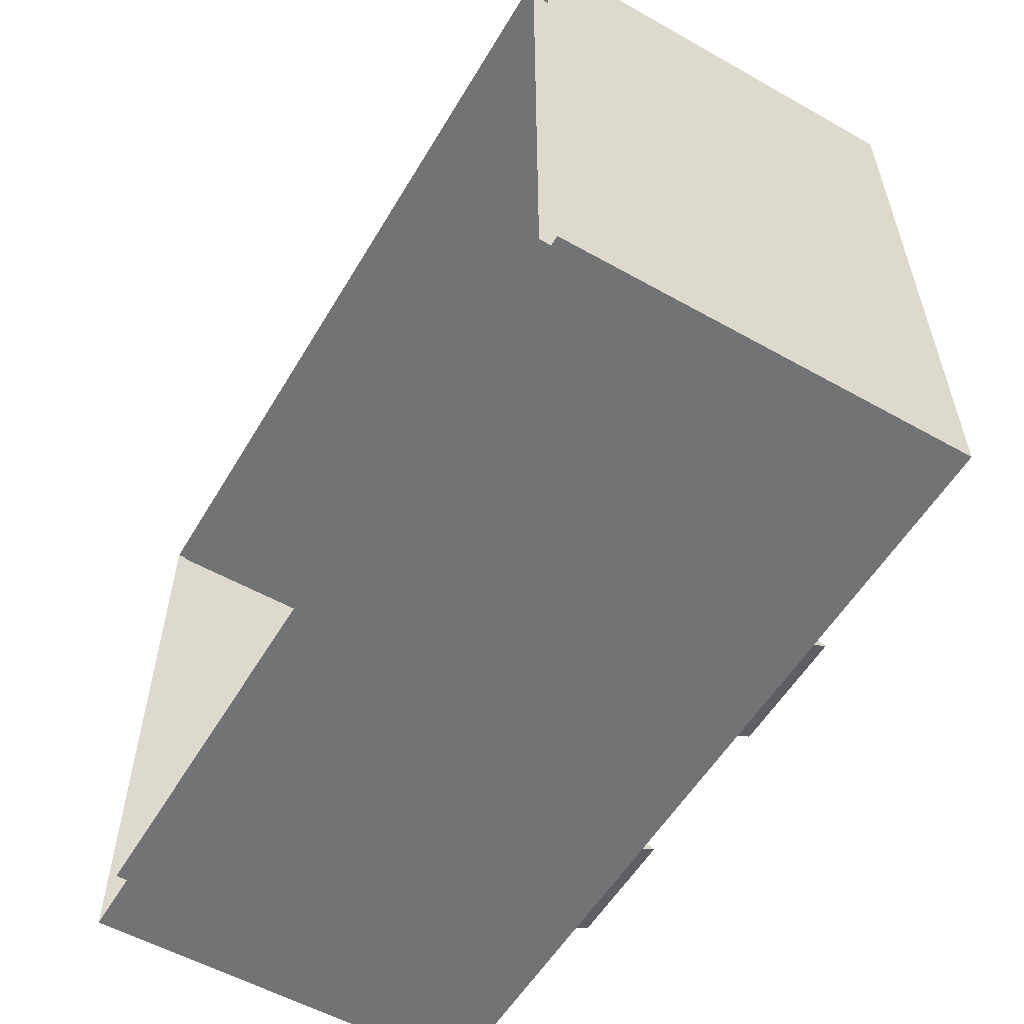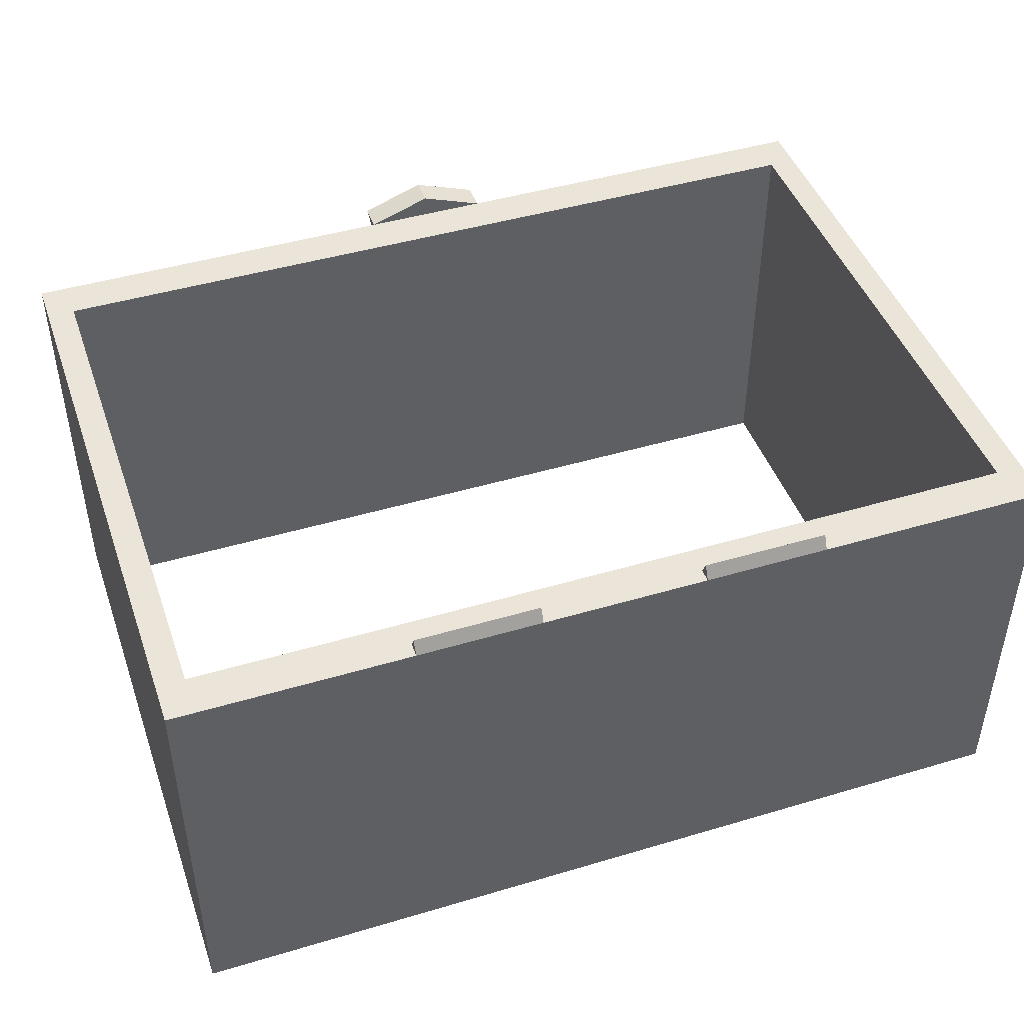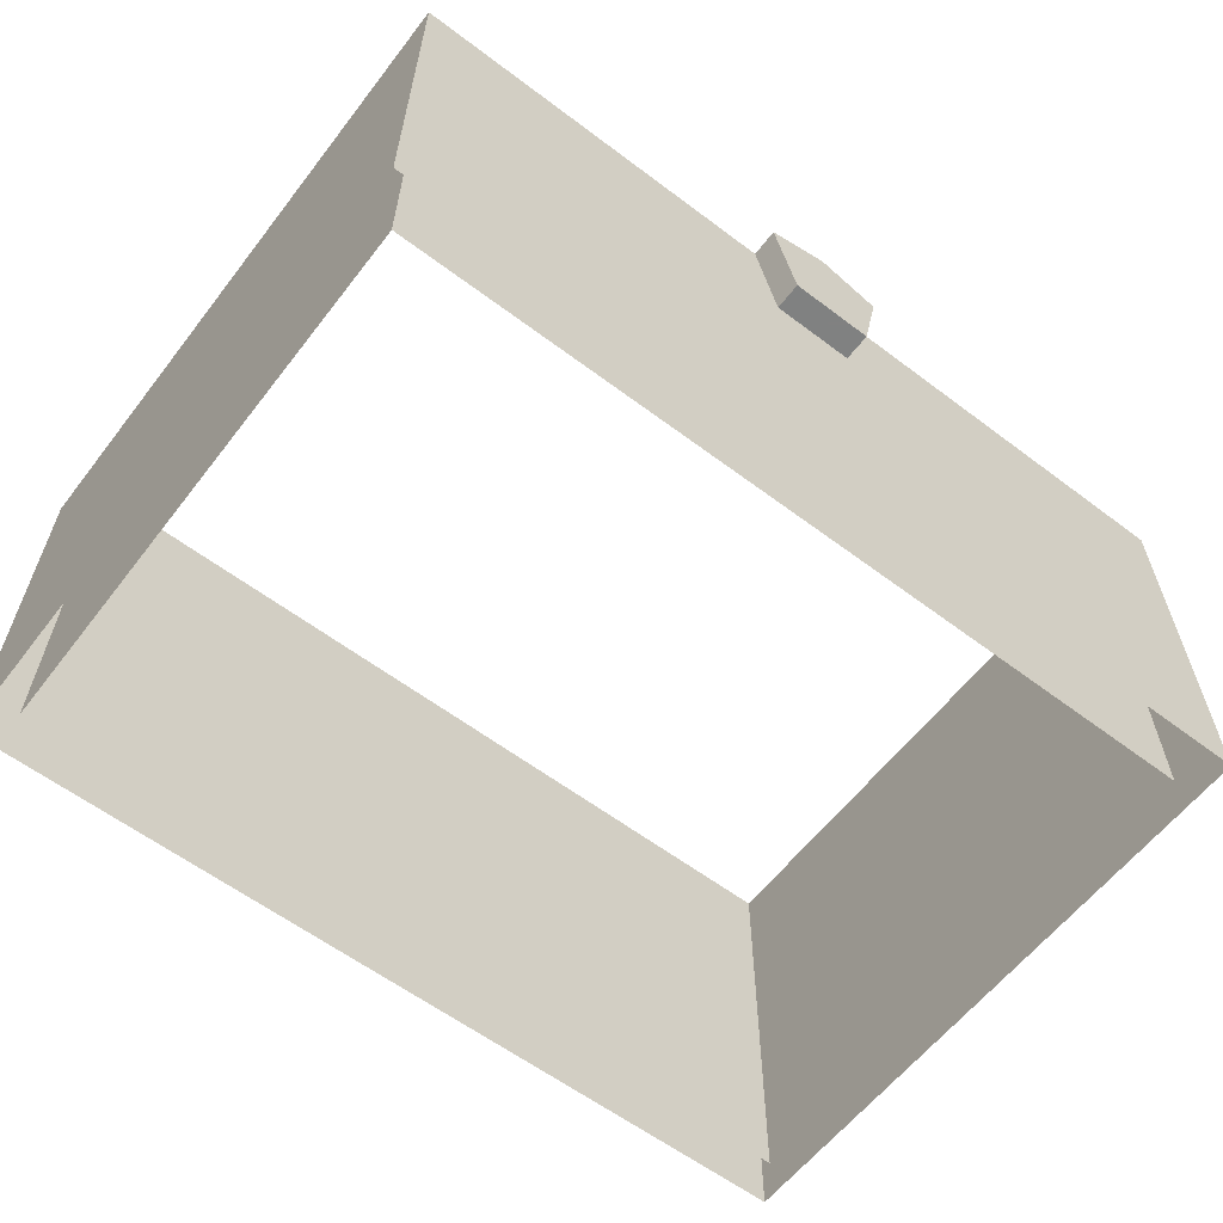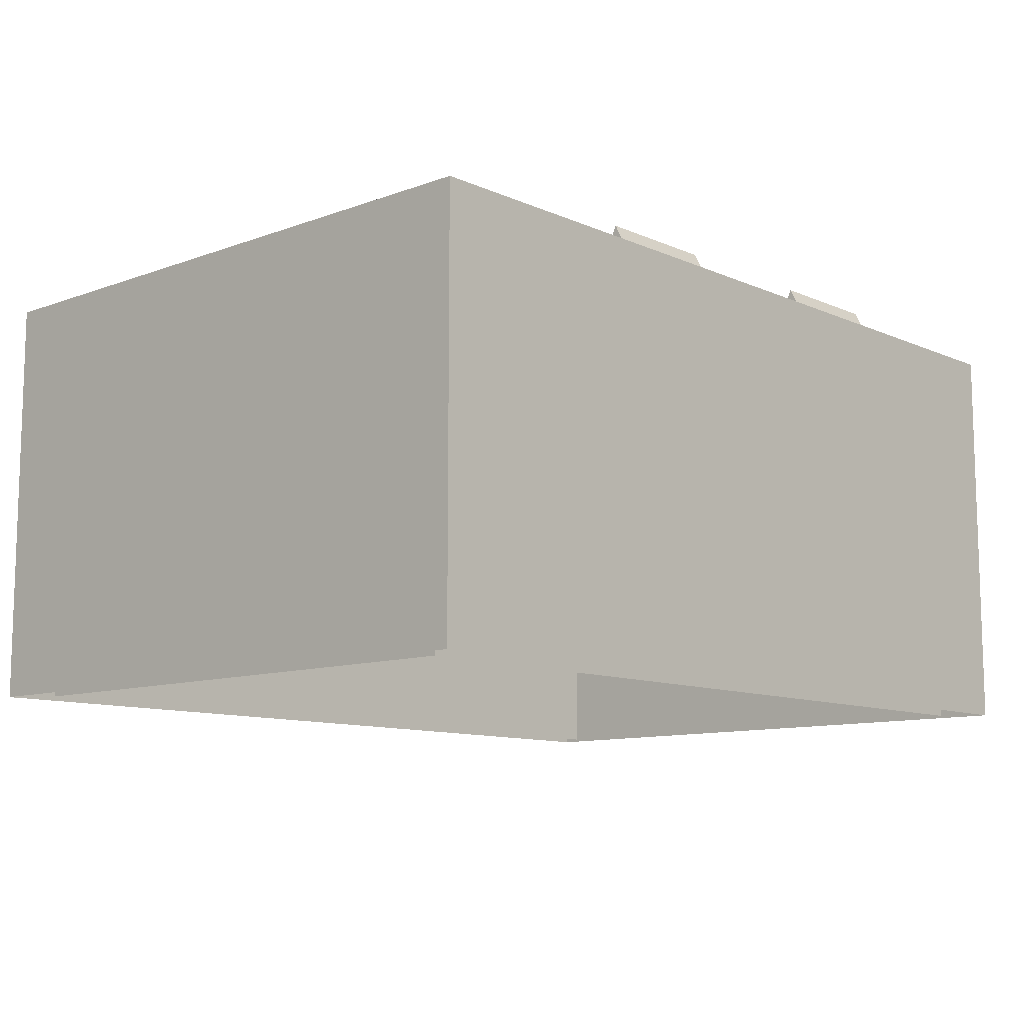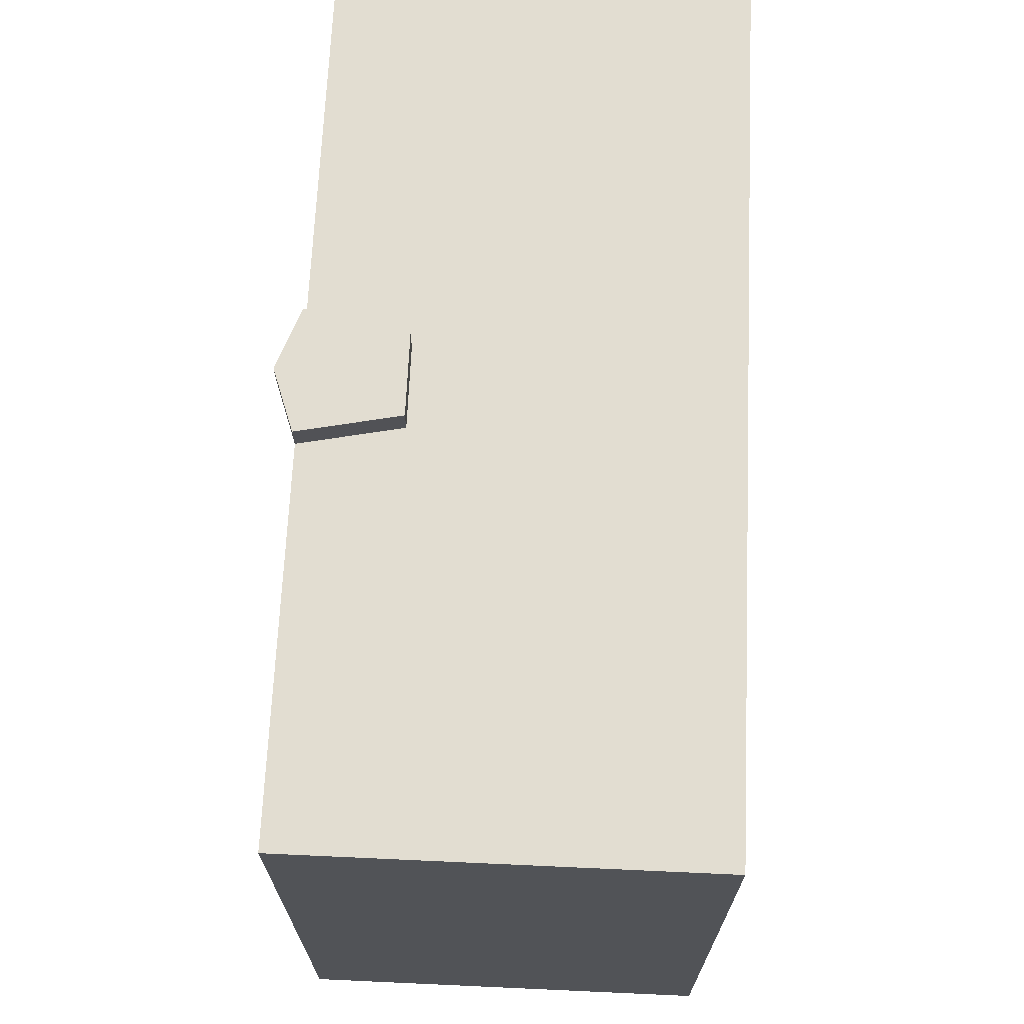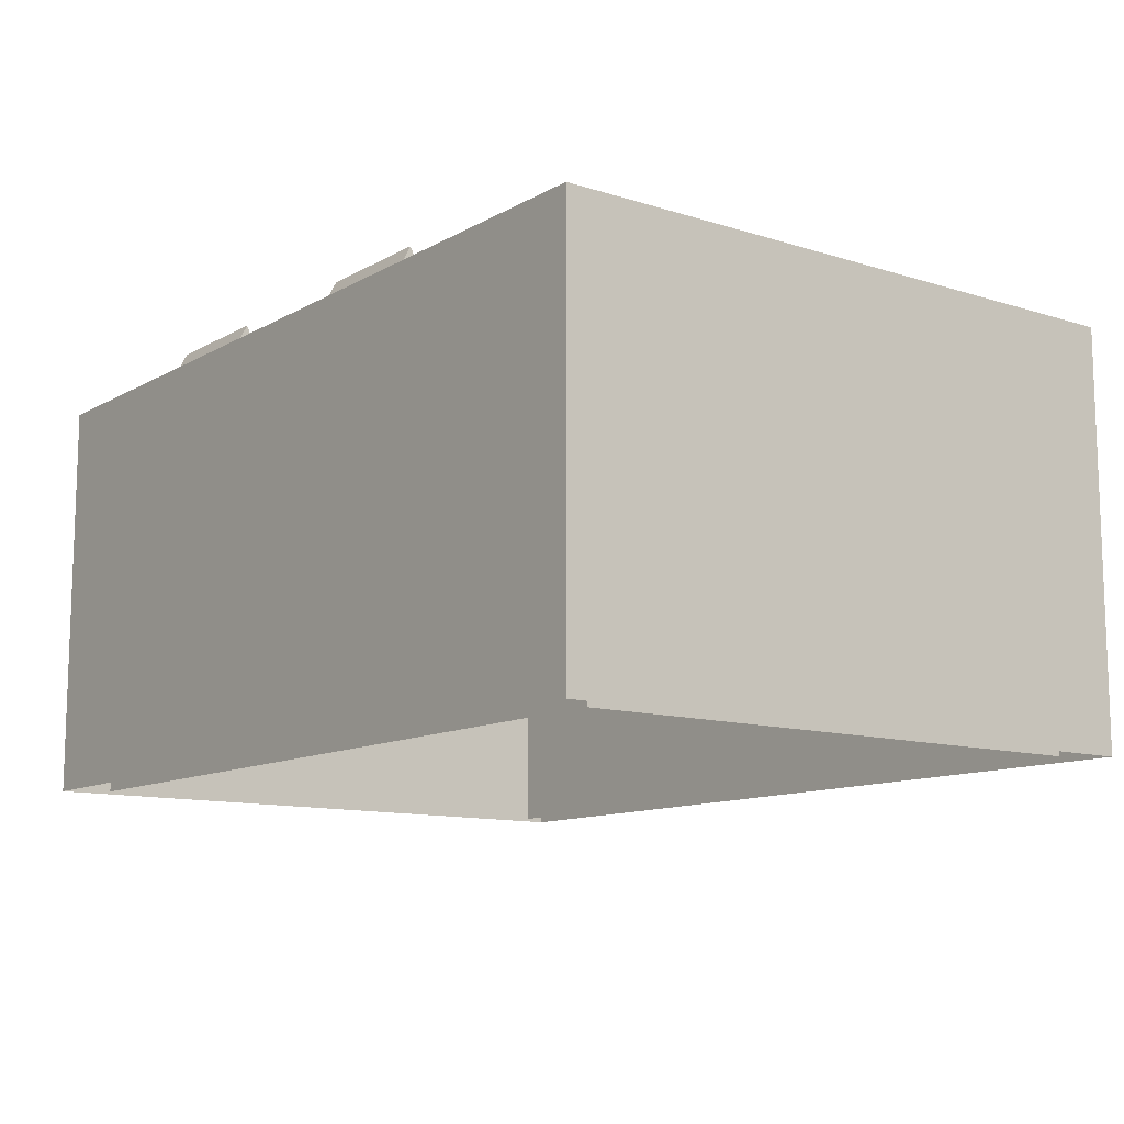
<metadata>
{"format":"obj","ext":"obj","renderer":"f3d","projection":"perspective","resolution":1024,"background":"white","views":[{"elev":-55.9,"azim":59.5,"up":"+Z"},{"elev":45.2,"azim":161.0,"up":"+Y"},{"elev":-60.3,"azim":-37.6,"up":"+Y"},{"elev":-10.5,"azim":132.5,"up":"+Y"},{"elev":68.4,"azim":-87.4,"up":"+Z"},{"elev":-11.5,"azim":-127.2,"up":"+Y"}]}
</metadata>
<code>
o base
v -0.3 2.27  2.5
v -0.3 2.27  2.3
v  0.3 2.27  2.3
v  0.3 2.27  2.5
v  0 3.16  2.5
v  0.45 3  2.5
v  0.45 3  2.3
v  0 3.16  2.3
v -0.45 3  2.5
v -0.45 3  2.3
v  3.2 0  2.3
v  3.2 3  2.3
v -3.2 3  2.3
v -3.2 0  2.3
v -3.2 3 -2.3
v -3.2 0 -2.3
v  3.2 3 -2.3
v  3.2 0 -2.3
v  1.5 3 -2.2
v  1.5 3 -2.3
v  1.5 3.1 -2.25
v  0.6 3 -2.3
v  0.6 3.1 -2.25
v  0.6 3 -2.2
v -0.6 3.1 -2.25
v -0.6 3 -2.2
v -0.6 3 -2.3
v -1.5 3 -2.3
v -1.5 3.1 -2.25
v -1.5 3 -2.2
v  3 3 -2
v -3 3 -2
v -3 0 -2
v  3 0 -2
v -3 0  2
v -3 3  2
v  3 0  2
v  3 3  2
f 1 2 3 4
f 5 6 7 8
f 2 1 9 10
f 3 7 6 4
f 9 5 8 10
f 11 12 13 14
f 14 13 15 16
f 16 15 17 18
f 18 17 12 11
f 19 20 21
f 21 20 22 23
f 19 21 23 24
f 23 22 24
f 25 26 27
f 25 27 28 29
f 25 29 30 26
f 29 28 30
f 9 1 4 6
f 9 6 5
f 10 8 7
f 31 32 33 34
f 35 33 32 36
f 37 35 36 38
f 34 37 38 31
f 15 13 36 32
f 13 12 38 36
f 17 31 38 12
f 15 32 31 17

</code>
